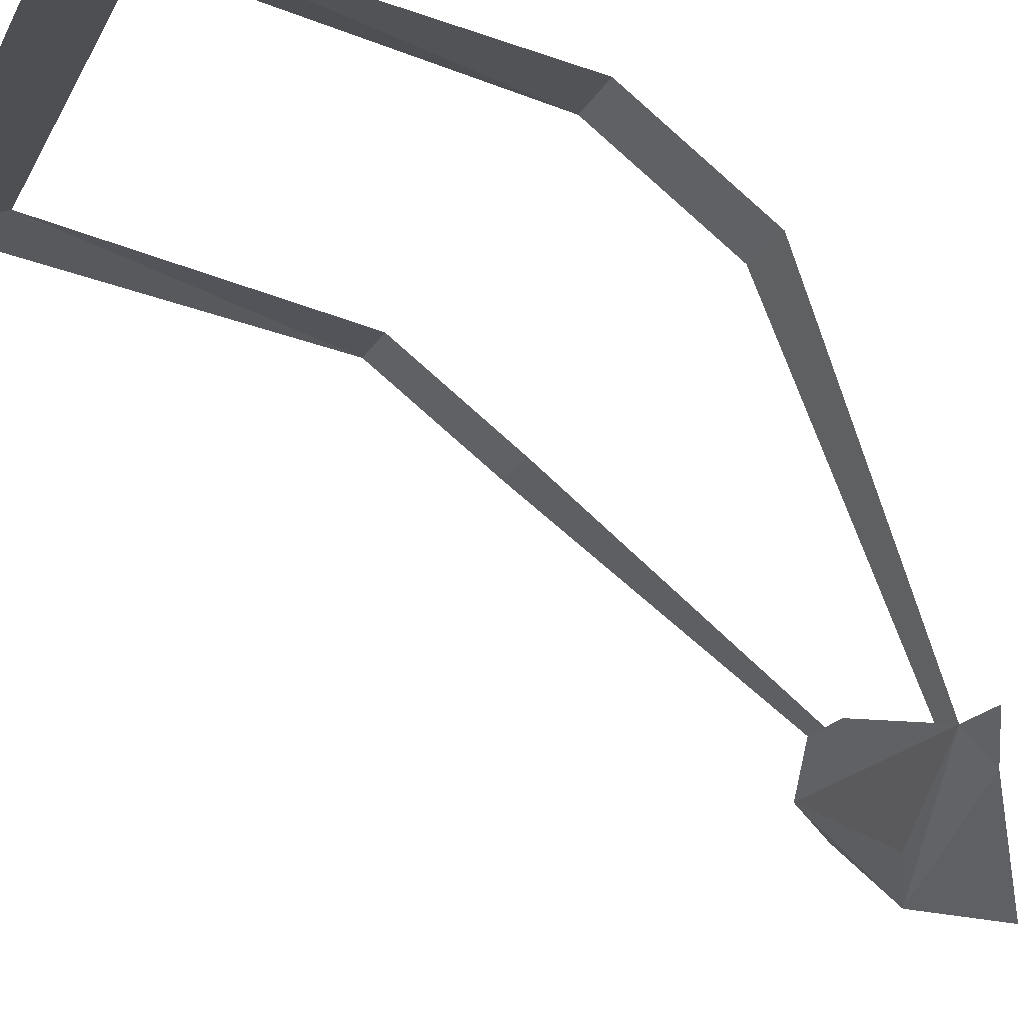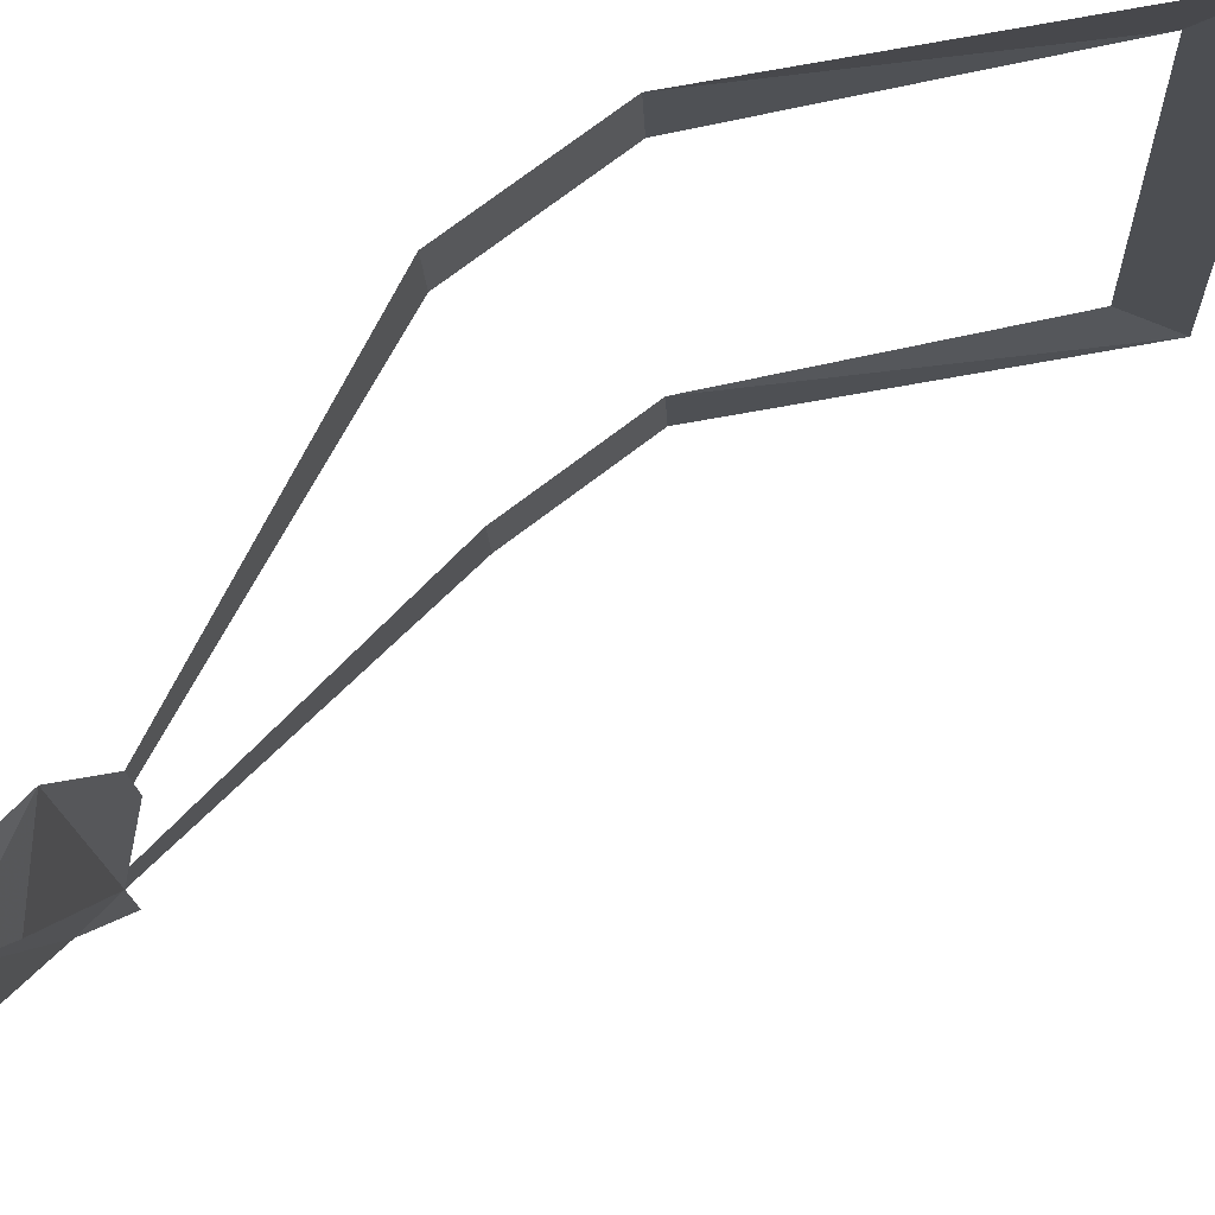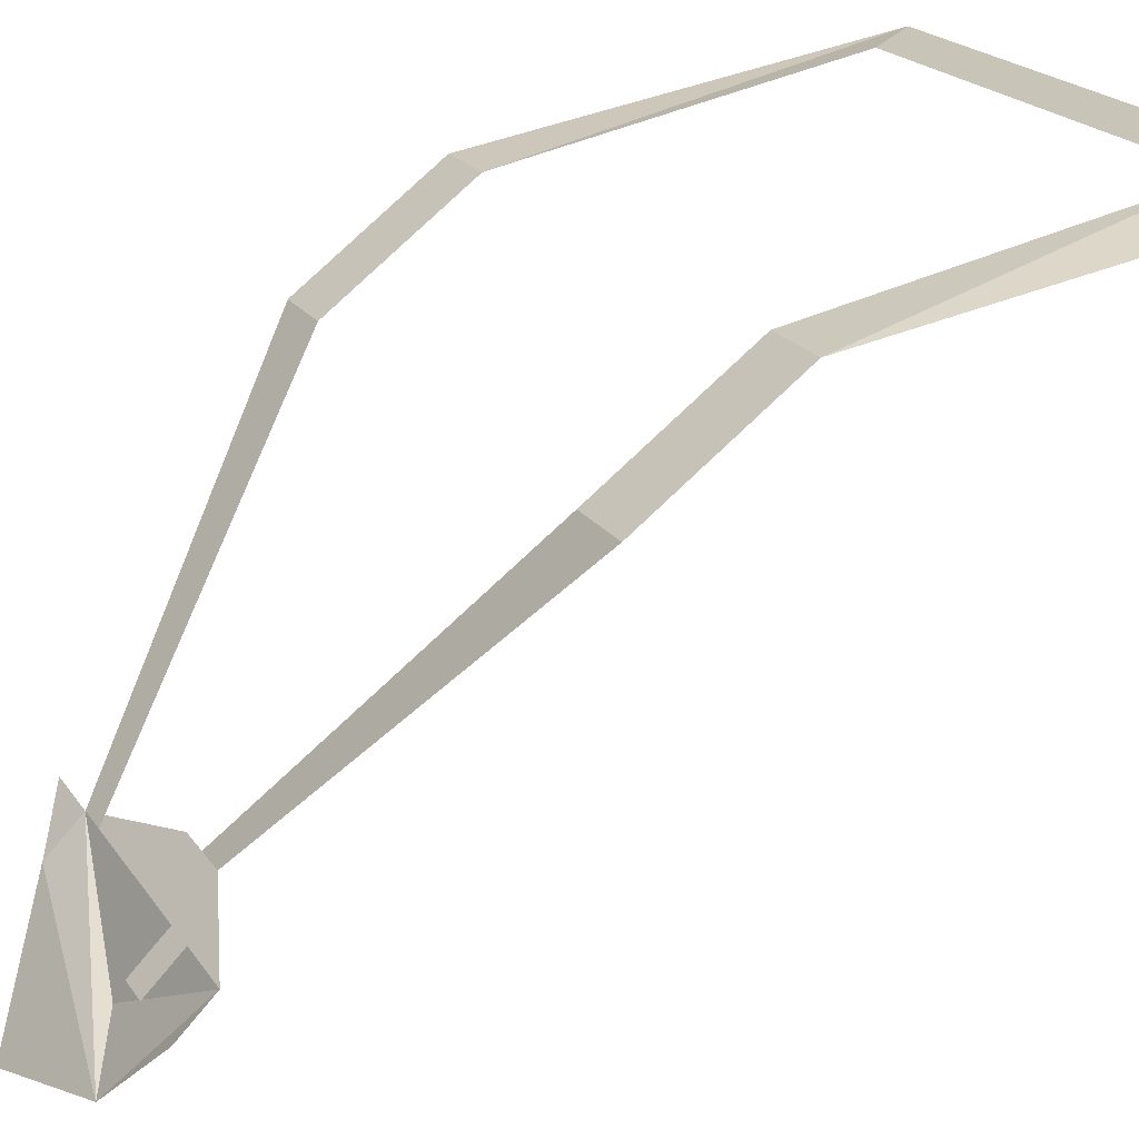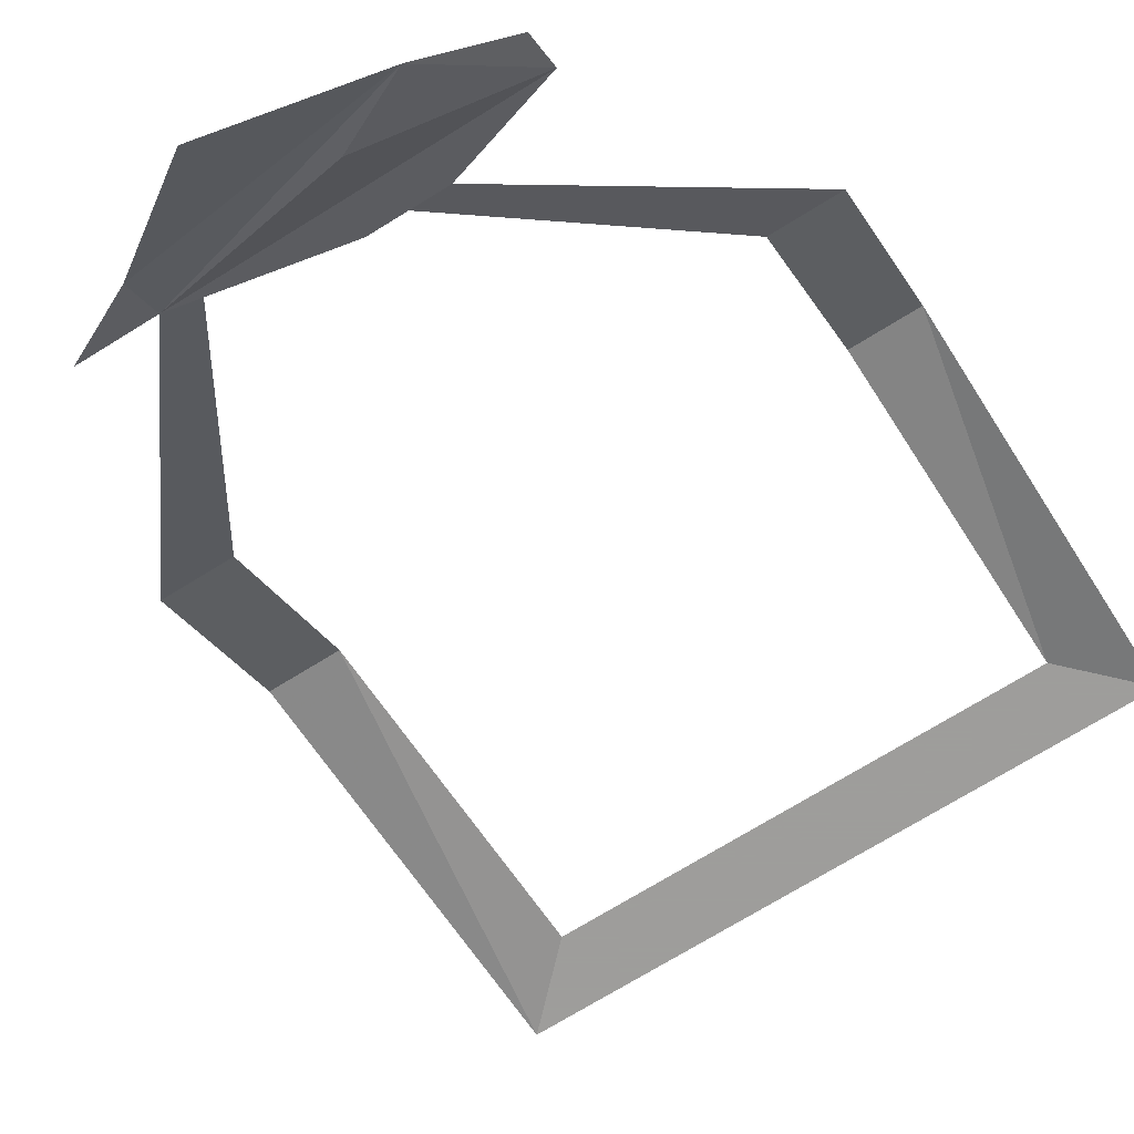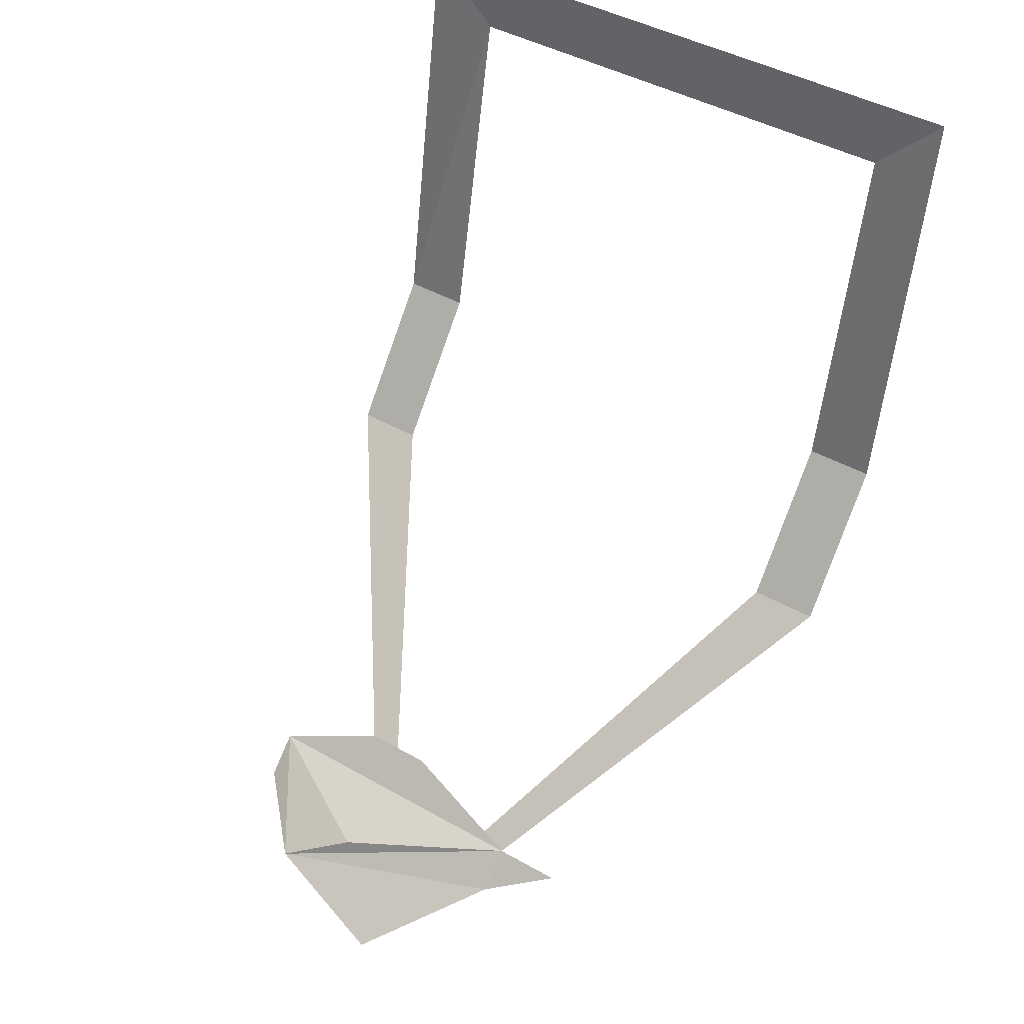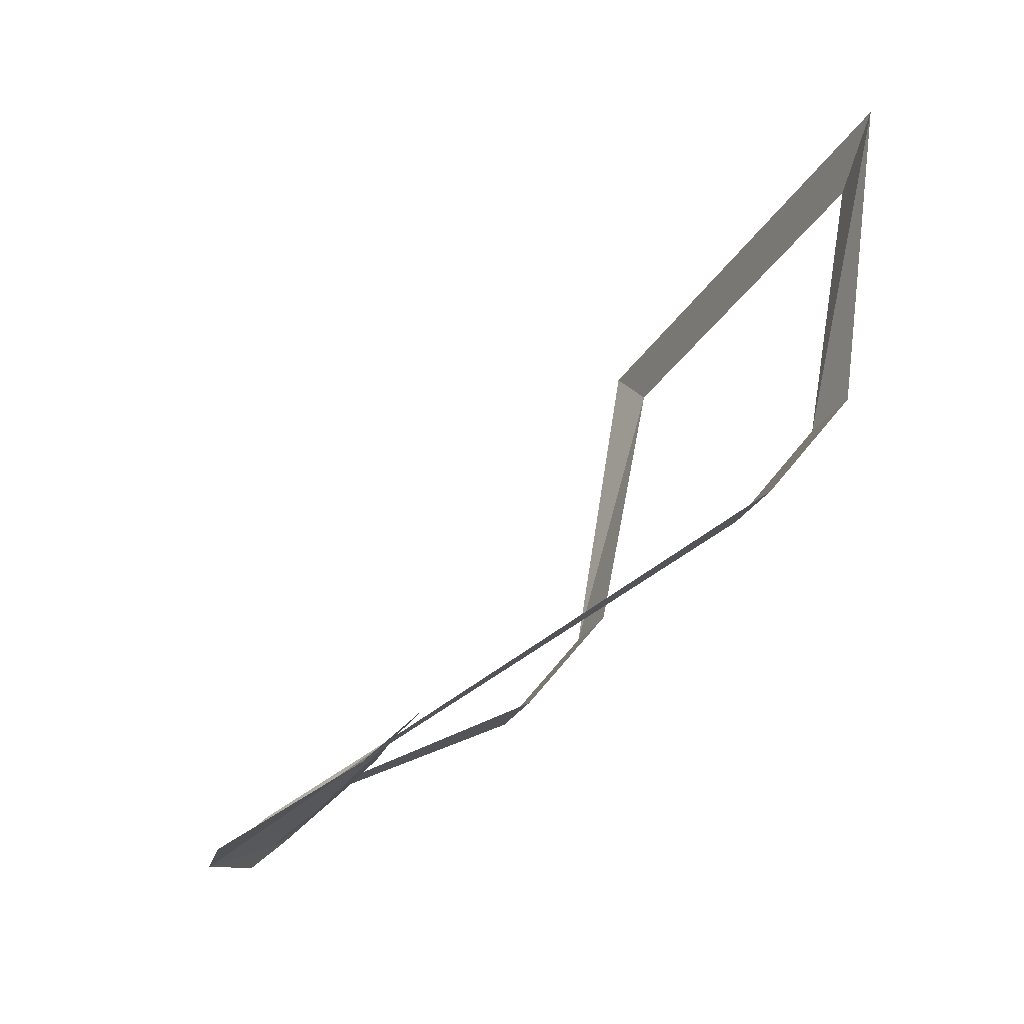
<metadata>
{"format":"obj","ext":"obj","renderer":"f3d","projection":"perspective","resolution":1024,"background":"white","views":[{"elev":-18.0,"azim":69.9,"up":"+Y"},{"elev":-16.6,"azim":-87.6,"up":"+Y"},{"elev":20.2,"azim":-114.2,"up":"+Y"},{"elev":-70.7,"azim":-148.1,"up":"+Y"},{"elev":42.8,"azim":34.3,"up":"+Z"},{"elev":-30.0,"azim":64.5,"up":"+Z"}]}
</metadata>
<code>
v -0.03125 1.156 -0.1406
v -0.03125 1.148 -0.1484
v -0.02344 1.148 -0.1484
v -0.02344 1.156 -0.1406
v 0.02344 1.156 -0.1406
v 0.02344 1.148 -0.1484
v 0.03906 1.156 -0.1406
v -0.03125 1.133 -0.1562
v 0 1.125 -0.1641
v -0.04688 1.156 -0.1406
v -0.04688 1.148 -0.1484
v -0.01562 1.141 -0.1484
v -0.007812 1.156 -0.1406
v -0.02344 1.164 -0.1328
v -0.007812 1.164 -0.1328
v 0.05469 1.266 0.02344
v 0.07031 1.266 0.03906
v -0.07031 1.266 0.03906
v -0.05469 1.266 0.02344
v -0.07031 1.25 -0.05469
v -0.05469 1.25 -0.05469
v -0.07031 1.227 -0.08594
v -0.05469 1.227 -0.08594
v -0.01562 1.164 -0.1328
v 0.05469 1.227 -0.08594
v 0.07031 1.227 -0.08594
v 0.07031 1.25 -0.05469
v 0.05469 1.25 -0.05469
v 0.01562 1.156 -0.1406
v -0.03125 1.156 -0.1406
v -0.03125 1.156 -0.1406
v -0.03125 1.156 -0.1406
v -0.03125 1.156 -0.1406
f 1 2 3
f 1 3 4
f 5 6 7
f 6 5 8
f 6 8 9
f 10 11 8
f 10 8 12
f 10 12 13
f 10 13 14
f 14 13 15
f 15 13 5
f 5 13 12
f 5 12 8
f 16 17 18
f 16 18 19
f 19 18 20
f 19 20 21
f 21 20 22
f 21 22 23
f 23 22 14
f 23 14 24
f 25 26 27
f 25 27 28
f 28 27 17
f 28 17 16
f 29 5 26
f 29 26 25

</code>
